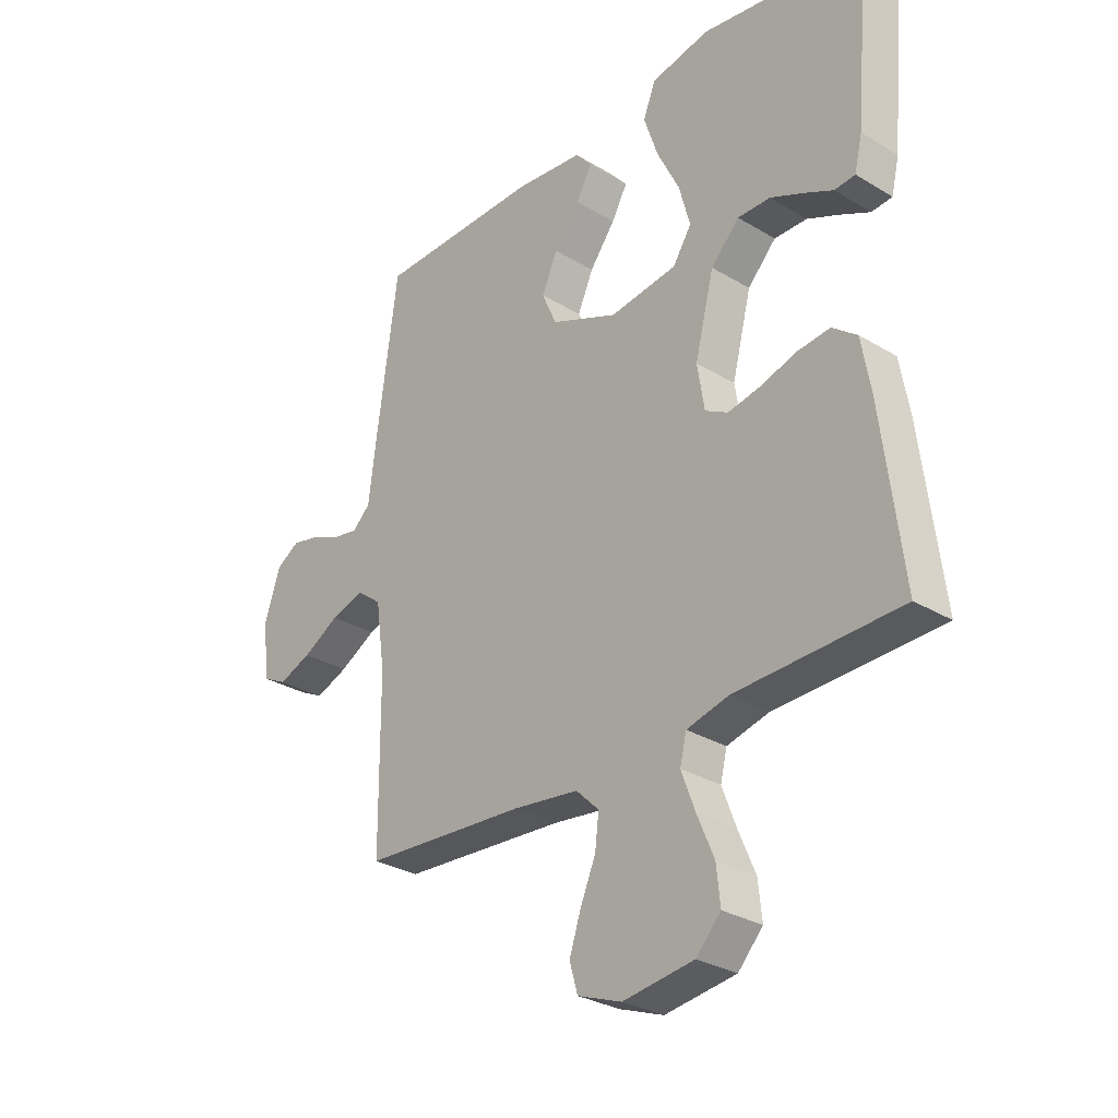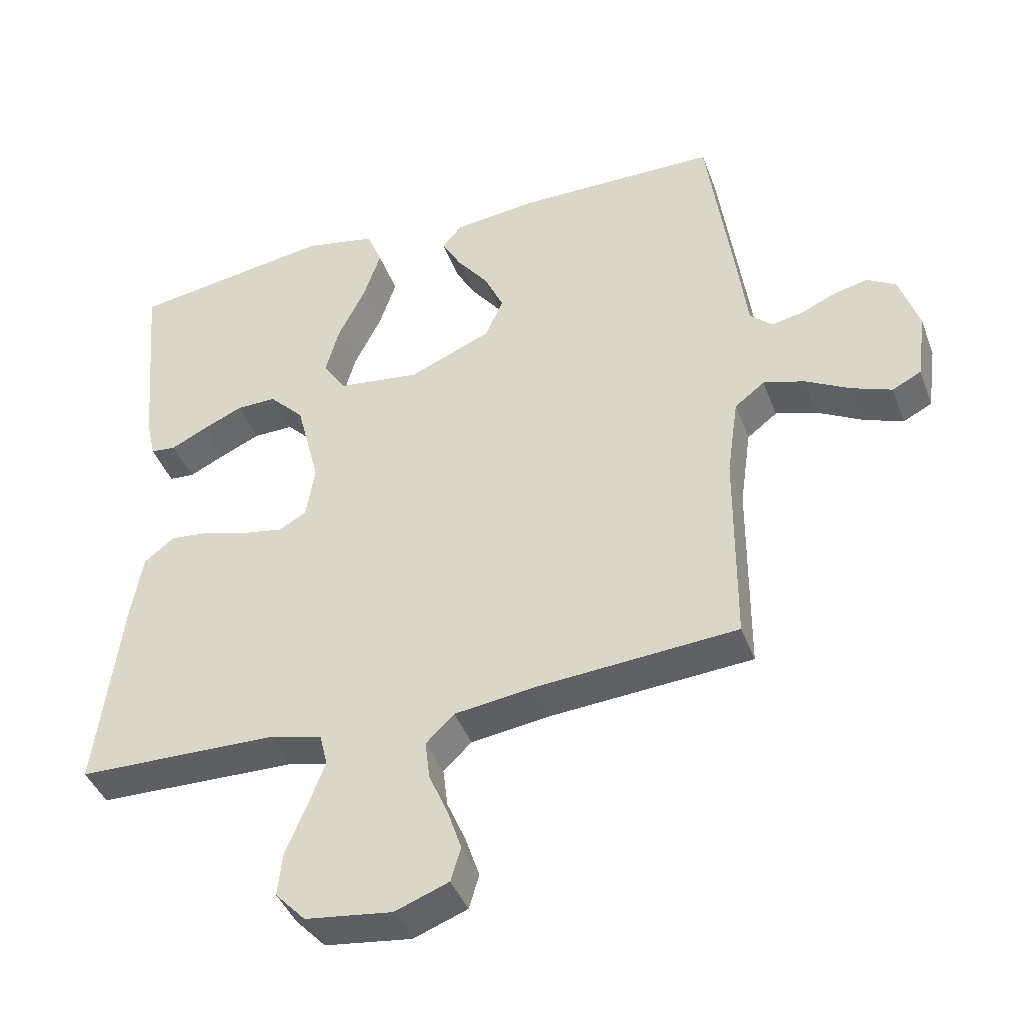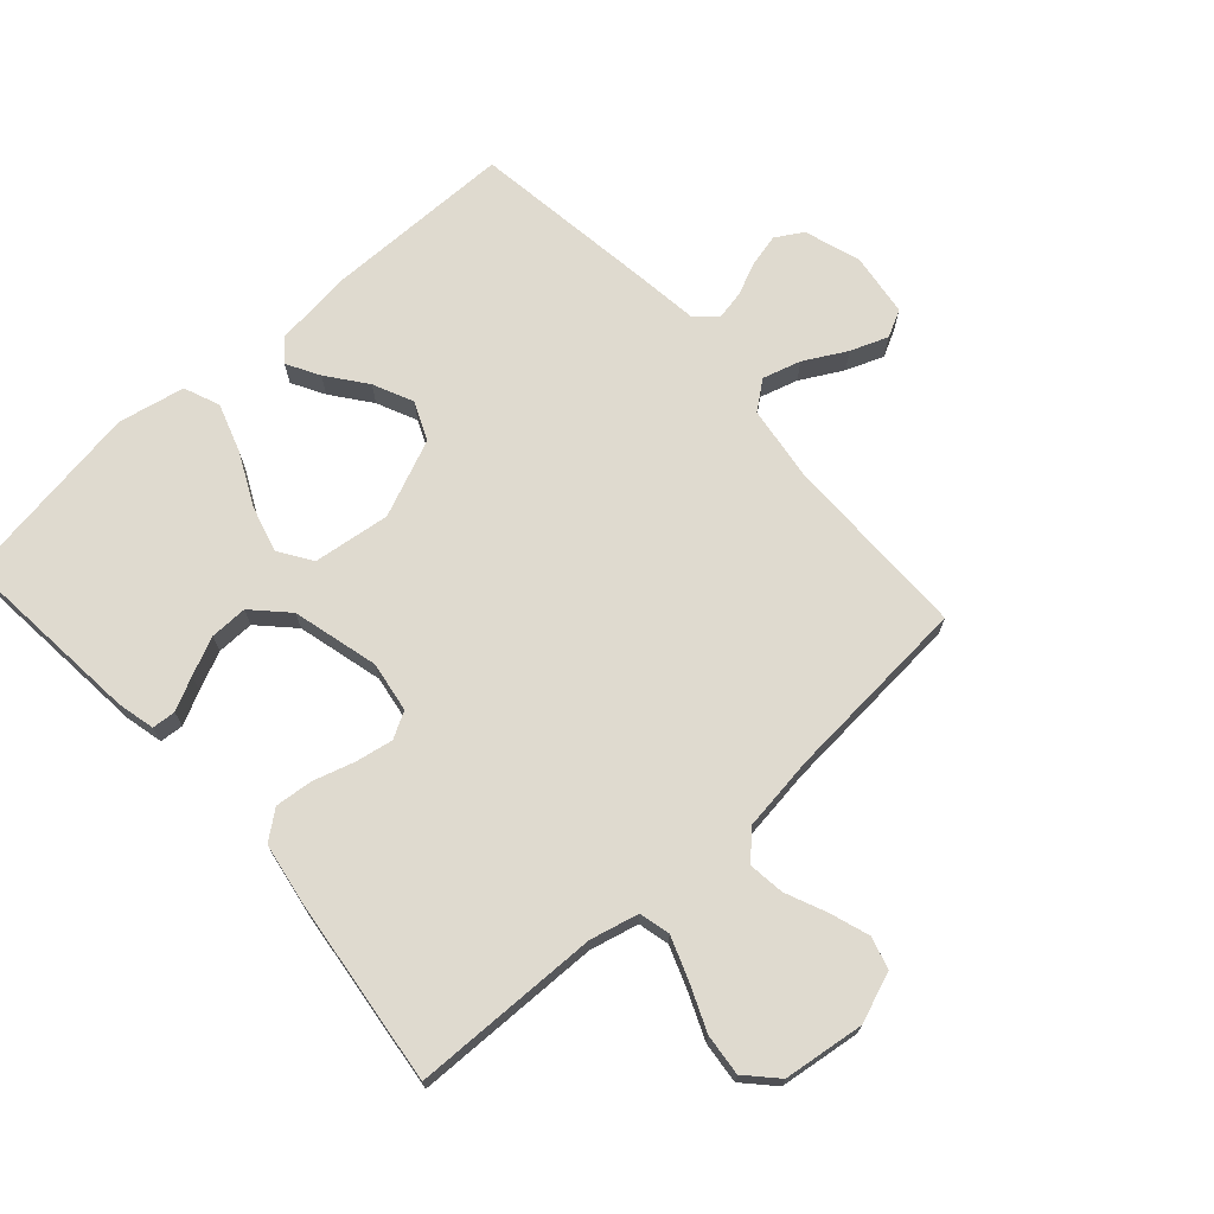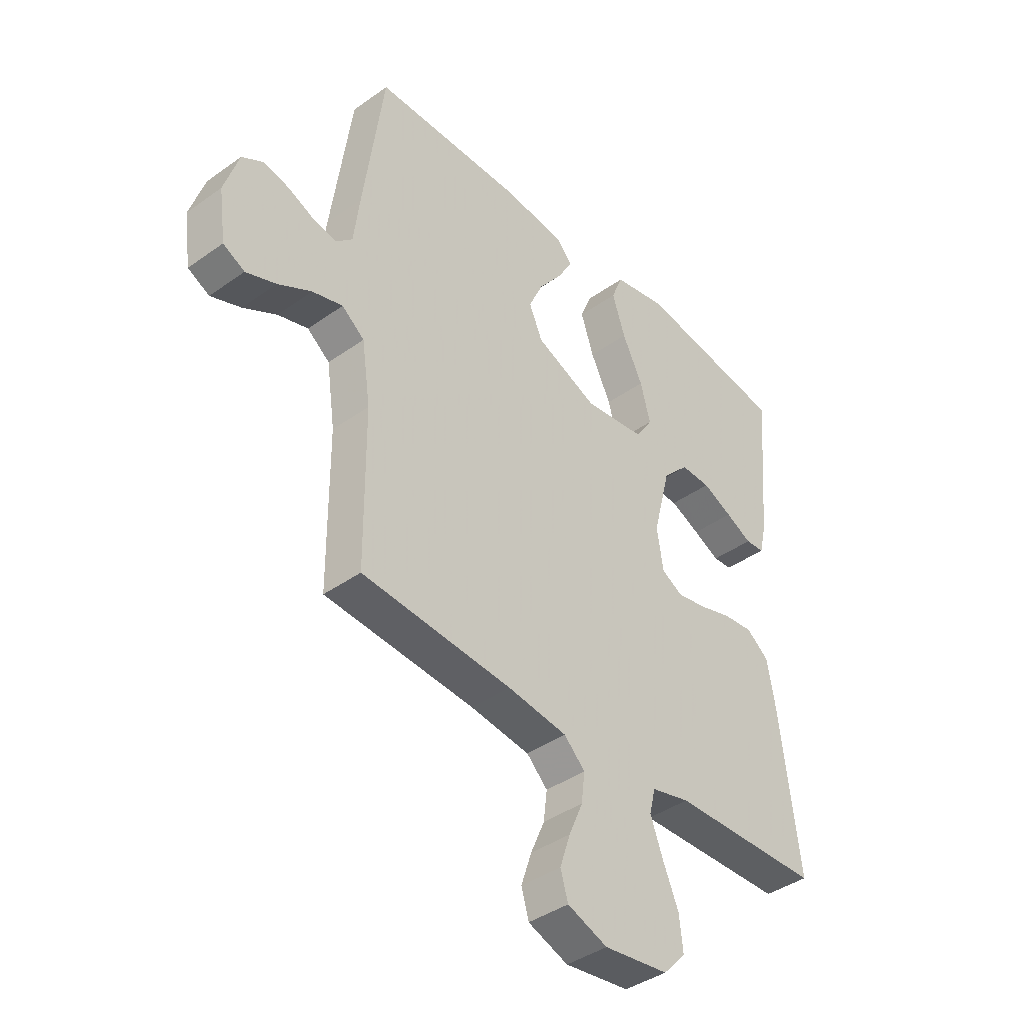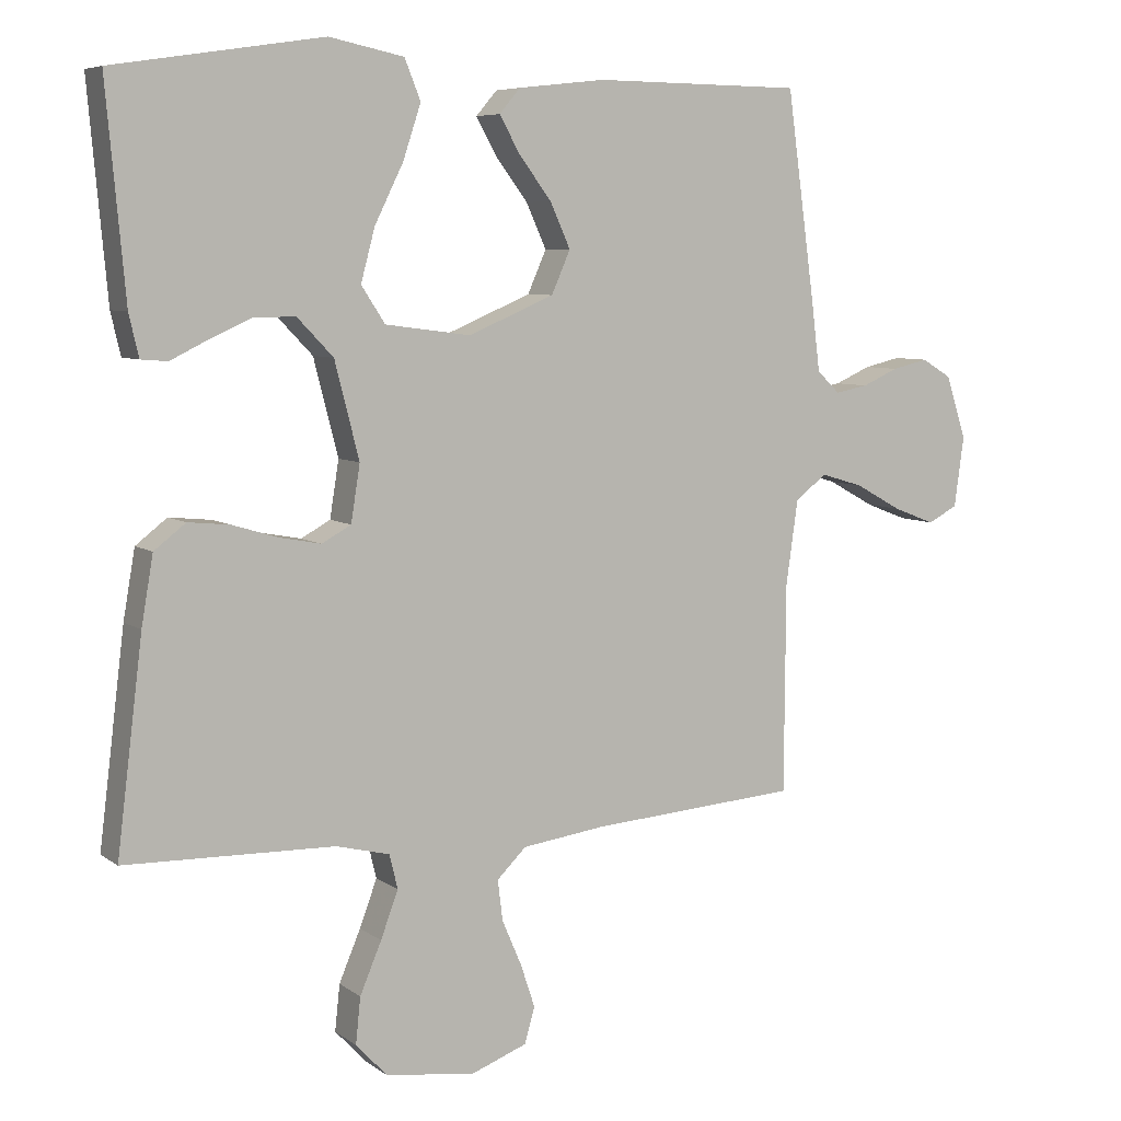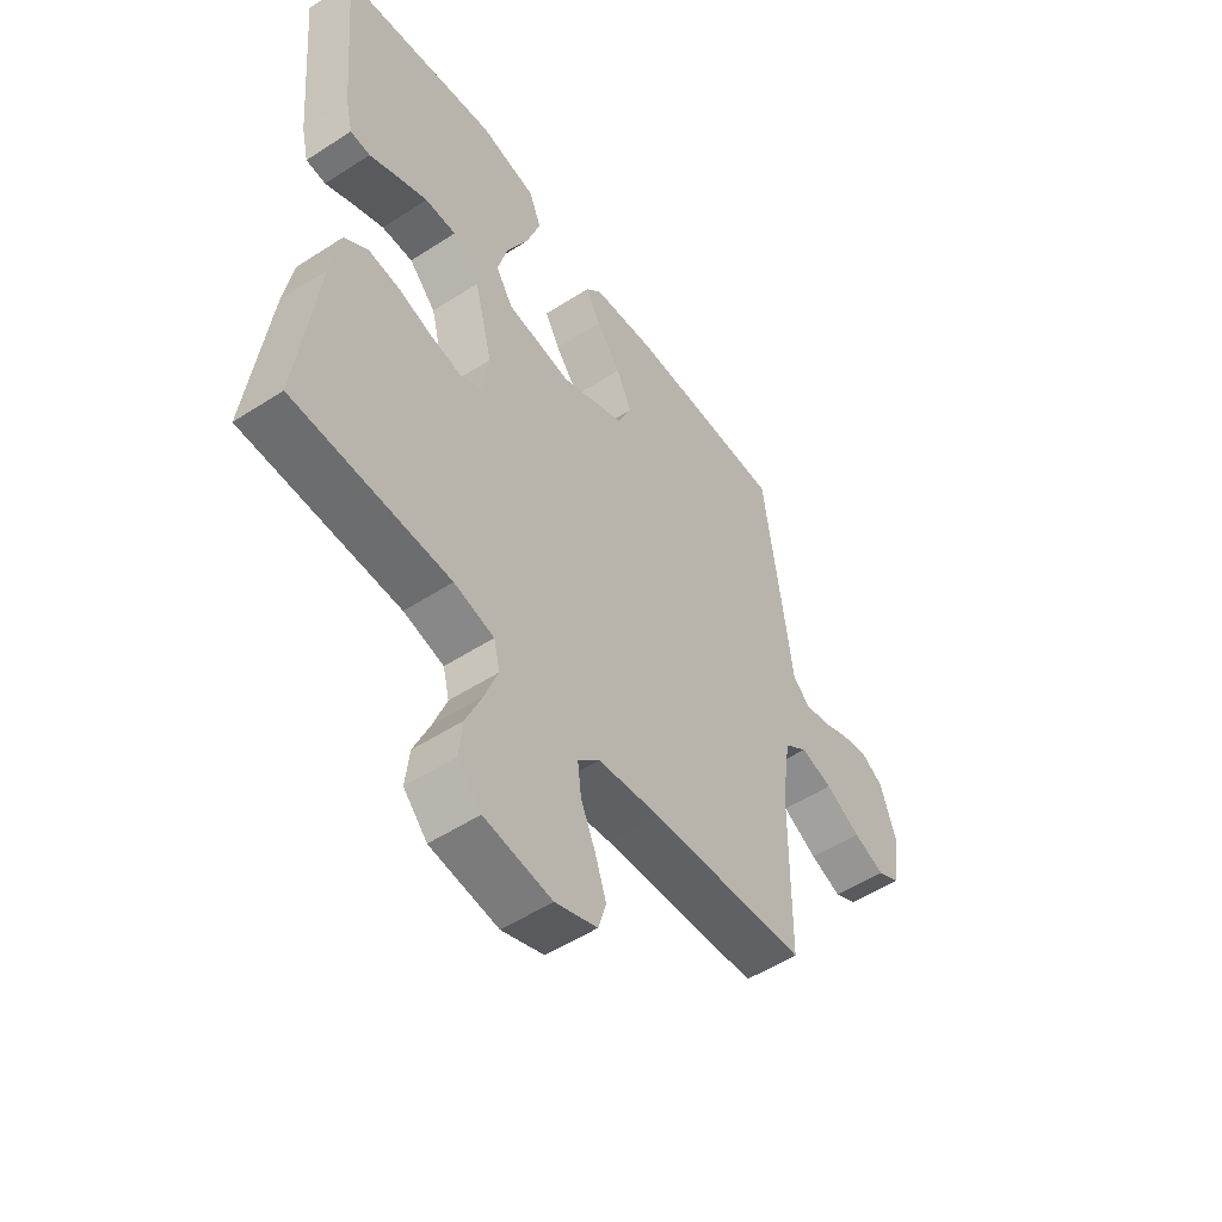
<metadata>
{"format":"obj","ext":"obj","renderer":"f3d","projection":"perspective","resolution":1024,"background":"white","views":[{"elev":-29.8,"azim":48.6,"up":"+Z"},{"elev":-42.0,"azim":-160.3,"up":"+Z"},{"elev":70.8,"azim":138.0,"up":"+Y"},{"elev":-40.7,"azim":-48.9,"up":"+Z"},{"elev":6.7,"azim":152.0,"up":"+Z"},{"elev":-52.8,"azim":124.8,"up":"+Z"}]}
</metadata>
<code>
v 0.5 0.07 -0.5
v 0.2 0.07 -0.507
v 0.123 0.07 -0.526
v 0.111 0.07 -0.575
v 0.136 0.07 -0.642
v 0.167 0.07 -0.715
v 0.174 0.07 -0.781
v 0.129 0.07 -0.829
v 0 0.07 -0.846
v -0.08 0.07 -0.816
v -0.095 0.07 -0.765
v -0.074 0.07 -0.702
v -0.046 0.07 -0.637
v -0.039 0.07 -0.579
v -0.081 0.07 -0.538
v -0.2 0.07 -0.522
v -0.5 0.07 -0.5
v -0.502 0.07 -0.2
v -0.519 0.07 -0.08
v -0.564 0.07 -0.045
v -0.625 0.07 -0.063
v -0.692 0.07 -0.1
v -0.752 0.07 -0.123
v -0.795 0.07 -0.101
v -0.809 0.07 0
v -0.78 0.07 0.09
v -0.737 0.07 0.116
v -0.685 0.07 0.104
v -0.633 0.07 0.081
v -0.586 0.07 0.072
v -0.553 0.07 0.103
v -0.541 0.07 0.2
v -0.5 0.07 0.5
v -0.2 0.07 0.503
v -0.075 0.07 0.489
v -0.045 0.07 0.454
v -0.074 0.07 0.402
v -0.121 0.07 0.34
v -0.15 0.07 0.276
v -0.123 0.07 0.215
v 0 0.07 0.163
v 0.123 0.07 0.179
v 0.157 0.07 0.231
v 0.137 0.07 0.306
v 0.096 0.07 0.389
v 0.07 0.07 0.467
v 0.093 0.07 0.524
v 0.2 0.07 0.546
v 0.5 0.07 0.5
v 0.473 0.07 0.2
v 0.459 0.07 0.14
v 0.421 0.07 0.137
v 0.368 0.07 0.163
v 0.308 0.07 0.19
v 0.248 0.07 0.191
v 0.196 0.07 0.137
v 0.161 0.07 0
v 0.174 0.07 -0.081
v 0.216 0.07 -0.104
v 0.275 0.07 -0.093
v 0.341 0.07 -0.073
v 0.401 0.07 -0.067
v 0.446 0.07 -0.102
v 0.463 0.07 -0.2
v 0.5 0 -0.5
v 0.2 0 -0.507
v 0.123 0 -0.526
v 0.111 0 -0.575
v 0.136 0 -0.642
v 0.167 0 -0.715
v 0.174 0 -0.781
v 0.129 0 -0.829
v 0 0 -0.846
v -0.08 0 -0.816
v -0.095 0 -0.765
v -0.074 0 -0.702
v -0.046 0 -0.637
v -0.039 0 -0.579
v -0.081 0 -0.538
v -0.2 0 -0.522
v -0.5 0 -0.5
v -0.502 0 -0.2
v -0.519 0 -0.08
v -0.564 0 -0.045
v -0.625 0 -0.063
v -0.692 0 -0.1
v -0.752 0 -0.123
v -0.795 0 -0.101
v -0.809 0 0
v -0.78 0 0.09
v -0.737 0 0.116
v -0.685 0 0.104
v -0.633 0 0.081
v -0.586 0 0.072
v -0.553 0 0.103
v -0.541 0 0.2
v -0.5 0 0.5
v -0.2 0 0.503
v -0.075 0 0.489
v -0.045 0 0.454
v -0.074 0 0.402
v -0.121 0 0.34
v -0.15 0 0.276
v -0.123 0 0.215
v 0 0 0.163
v 0.123 0 0.179
v 0.157 0 0.231
v 0.137 0 0.306
v 0.096 0 0.389
v 0.07 0 0.467
v 0.093 0 0.524
v 0.2 0 0.546
v 0.5 0 0.5
v 0.473 0 0.2
v 0.459 0 0.14
v 0.421 0 0.137
v 0.368 0 0.163
v 0.308 0 0.19
v 0.248 0 0.191
v 0.196 0 0.137
v 0.161 0 0
v 0.174 0 -0.081
v 0.216 0 -0.104
v 0.275 0 -0.093
v 0.341 0 -0.073
v 0.401 0 -0.067
v 0.446 0 -0.102
v 0.463 0 -0.2
f 64 1 2
f 63 64 2
f 62 63 2
f 61 62 2
f 60 61 2
f 59 60 2 3
f 58 59 3 4
f 57 58 4
f 51 52 53
f 50 51 53
f 49 50 53
f 48 49 53
f 47 48 53
f 46 47 53
f 45 46 53
f 44 45 53
f 44 53 54
f 43 44 54 55
f 36 37 38
f 35 36 38
f 34 35 38
f 33 34 38
f 32 33 38
f 31 32 38
f 30 31 38 39
f 27 28 29
f 26 27 29
f 25 26 29
f 24 25 29
f 23 24 29
f 22 23 29
f 21 22 29
f 20 21 29 30
f 30 39 40
f 20 30 40
f 19 20 40
f 16 17 18
f 19 40 41
f 18 19 41
f 16 18 41
f 15 16 41
f 11 12 13
f 10 11 13
f 9 10 13
f 8 9 13
f 7 8 13
f 6 7 13
f 5 6 13
f 4 5 13 14
f 42 43 55 56
f 42 56 57
f 41 42 57
f 15 41 57
f 14 15 57
f 4 14 57
f 66 65 128
f 66 128 127
f 66 127 126
f 66 126 125
f 66 125 124
f 67 66 124 123
f 68 67 123 122
f 68 122 121
f 117 116 115
f 117 115 114
f 117 114 113
f 117 113 112
f 117 112 111
f 117 111 110
f 117 110 109
f 117 109 108
f 118 117 108
f 119 118 108 107
f 102 101 100
f 102 100 99
f 102 99 98
f 102 98 97
f 102 97 96
f 102 96 95
f 103 102 95 94
f 93 92 91
f 93 91 90
f 93 90 89
f 93 89 88
f 93 88 87
f 93 87 86
f 93 86 85
f 94 93 85 84
f 104 103 94
f 104 94 84
f 104 84 83
f 82 81 80
f 105 104 83
f 105 83 82
f 105 82 80
f 105 80 79
f 77 76 75
f 77 75 74
f 77 74 73
f 77 73 72
f 77 72 71
f 77 71 70
f 77 70 69
f 78 77 69 68
f 120 119 107 106
f 121 120 106
f 121 106 105
f 121 105 79
f 121 79 78
f 121 78 68
f 1 65 66 2
f 2 66 67 3
f 3 67 68 4
f 4 68 69 5
f 5 69 70 6
f 6 70 71 7
f 7 71 72 8
f 8 72 73 9
f 9 73 74 10
f 10 74 75 11
f 11 75 76 12
f 12 76 77 13
f 13 77 78 14
f 14 78 79 15
f 15 79 80 16
f 16 80 81 17
f 17 81 82 18
f 18 82 83 19
f 19 83 84 20
f 20 84 85 21
f 21 85 86 22
f 22 86 87 23
f 23 87 88 24
f 24 88 89 25
f 25 89 90 26
f 26 90 91 27
f 27 91 92 28
f 28 92 93 29
f 29 93 94 30
f 30 94 95 31
f 31 95 96 32
f 32 96 97 33
f 33 97 98 34
f 34 98 99 35
f 35 99 100 36
f 36 100 101 37
f 37 101 102 38
f 38 102 103 39
f 39 103 104 40
f 40 104 105 41
f 41 105 106 42
f 42 106 107 43
f 43 107 108 44
f 44 108 109 45
f 45 109 110 46
f 46 110 111 47
f 47 111 112 48
f 48 112 113 49
f 49 113 114 50
f 50 114 115 51
f 51 115 116 52
f 52 116 117 53
f 53 117 118 54
f 54 118 119 55
f 55 119 120 56
f 56 120 121 57
f 57 121 122 58
f 58 122 123 59
f 59 123 124 60
f 60 124 125 61
f 61 125 126 62
f 62 126 127 63
f 63 127 128 64
f 64 128 65 1

</code>
